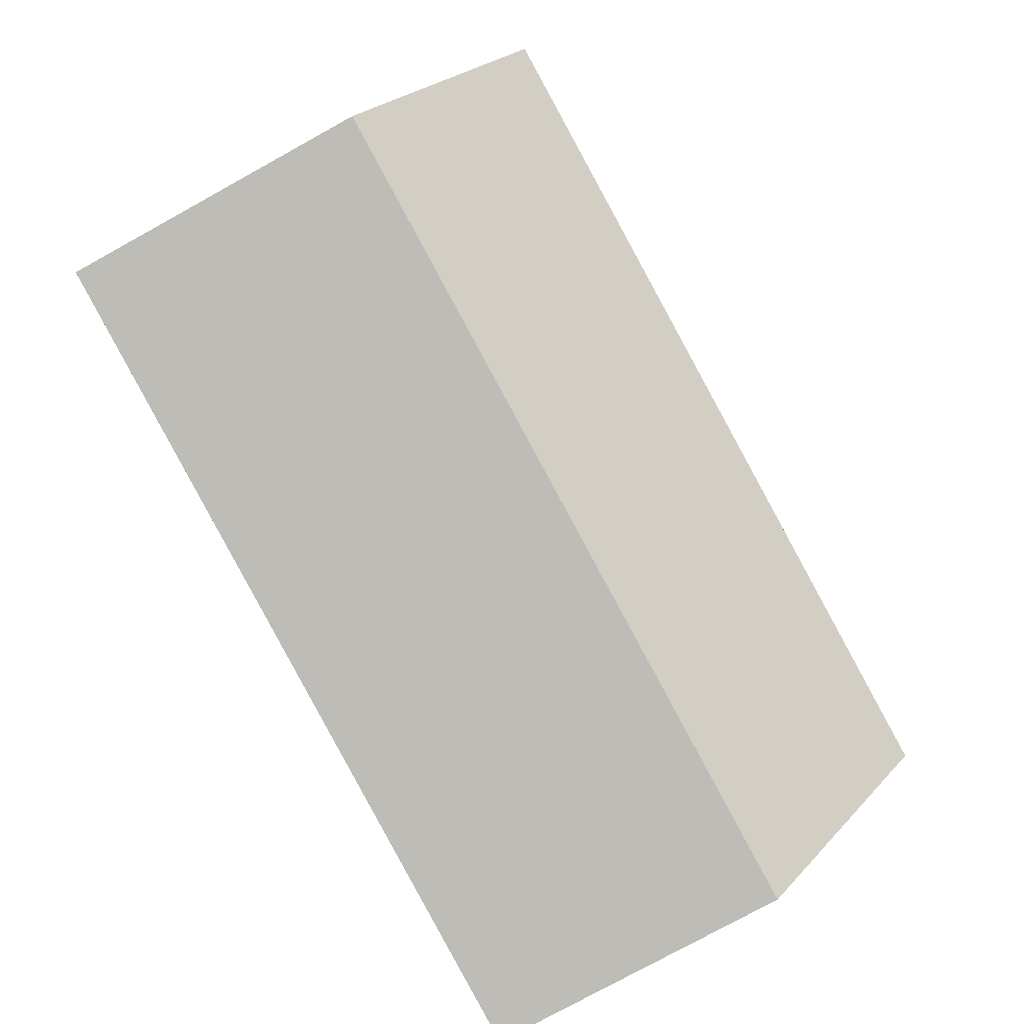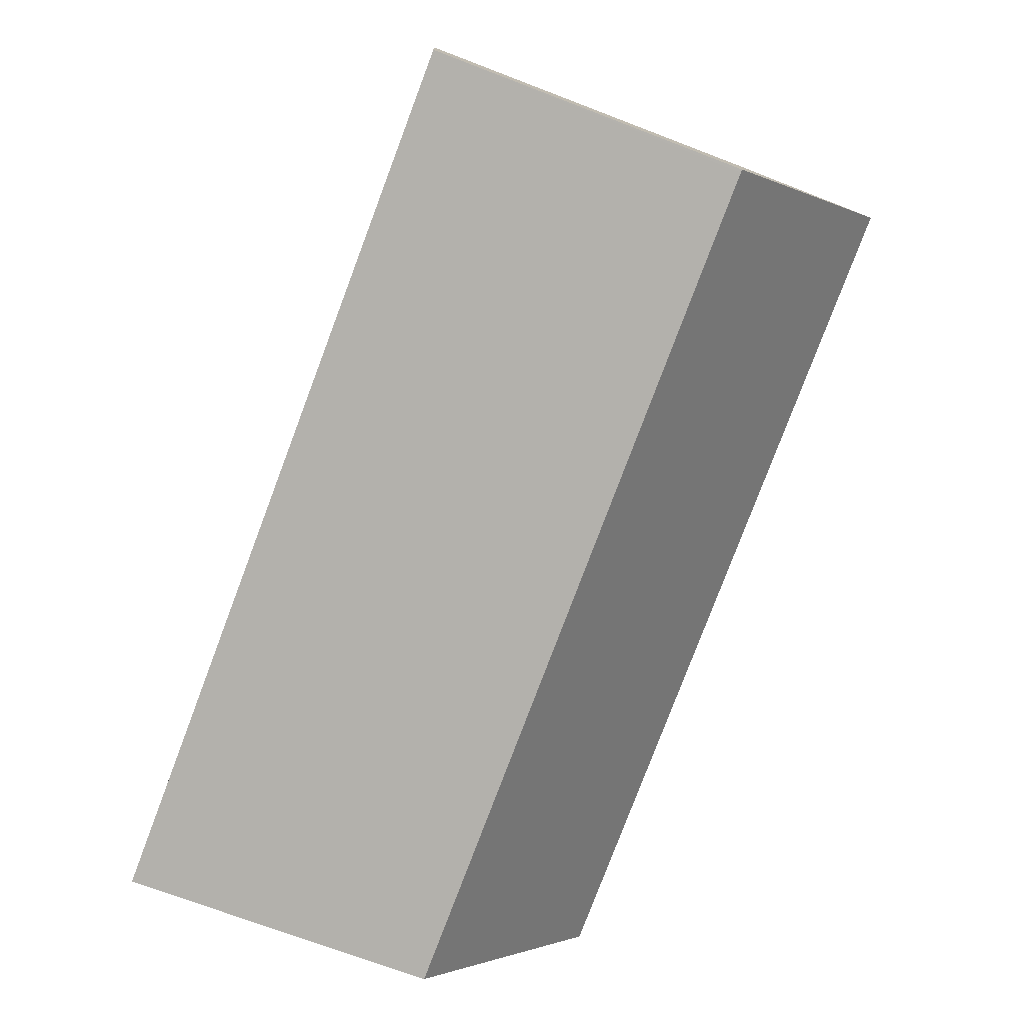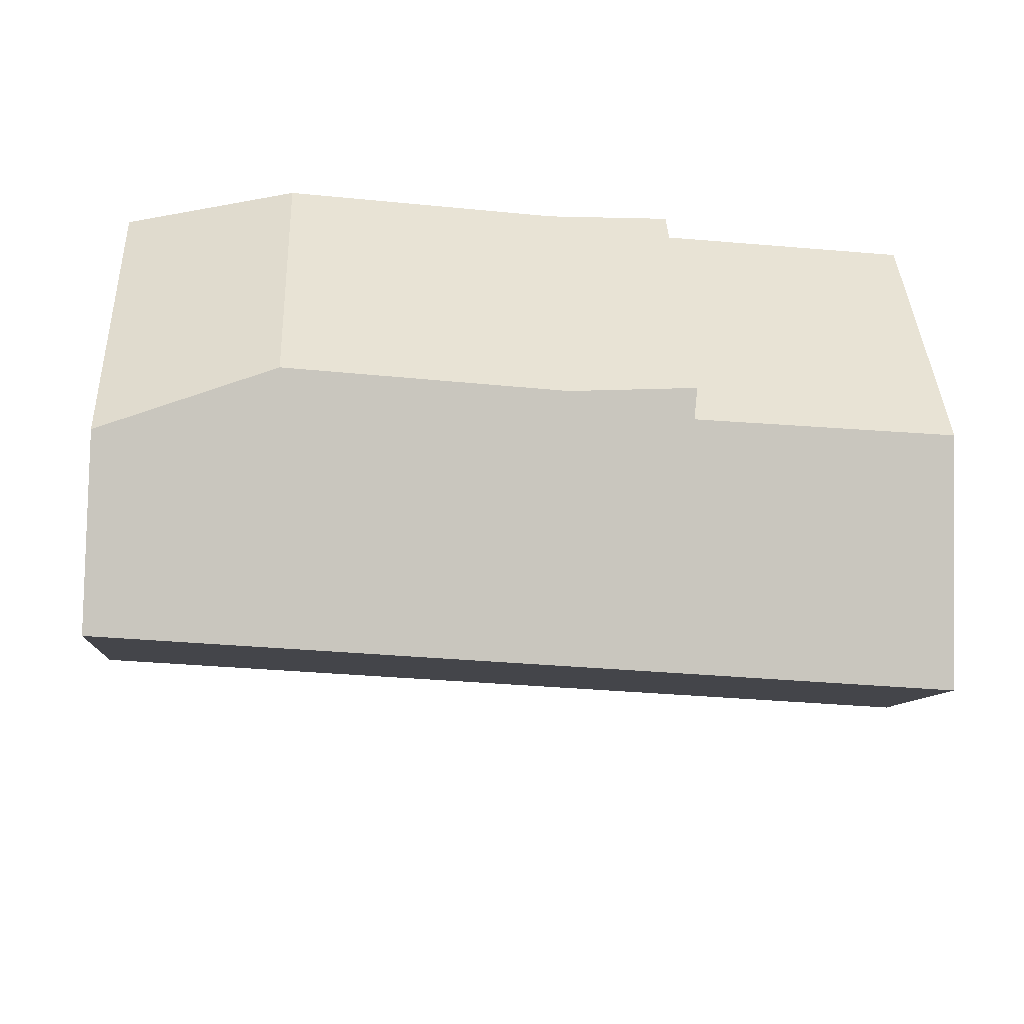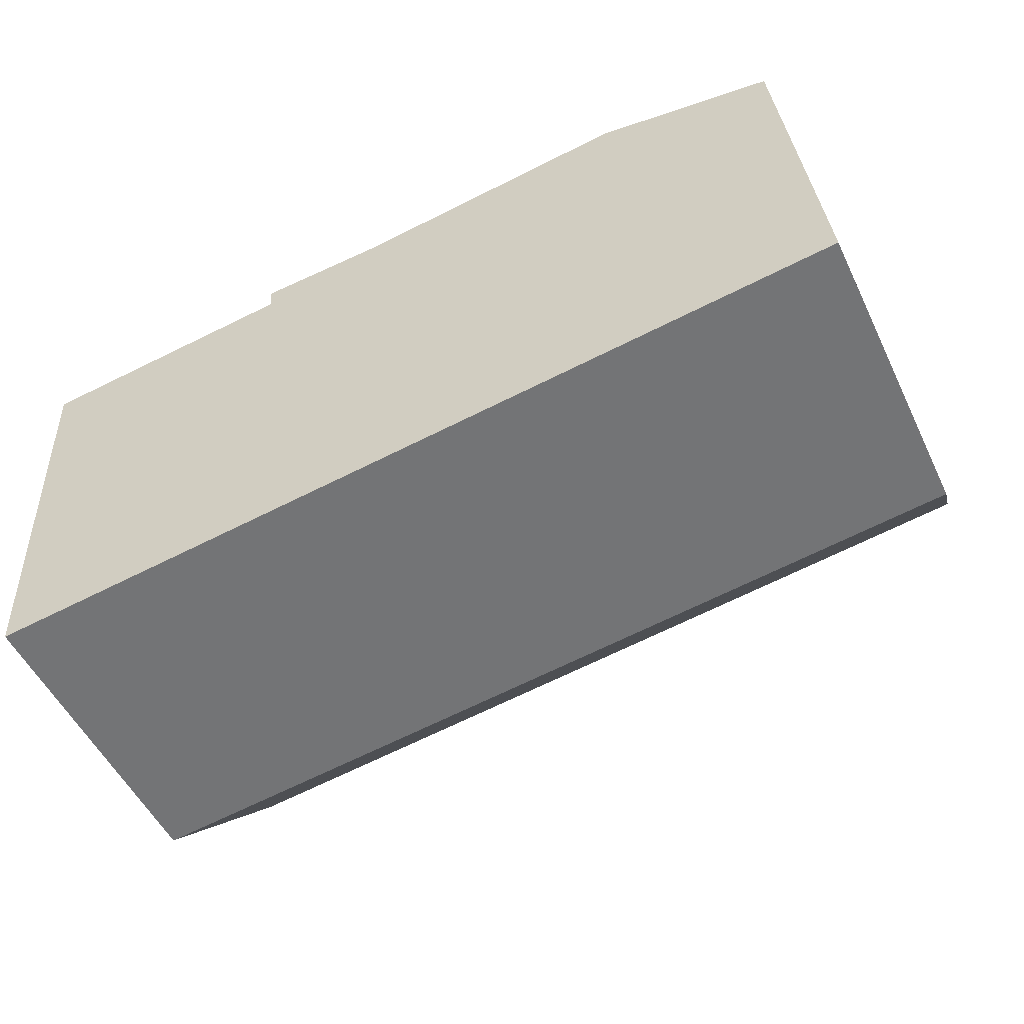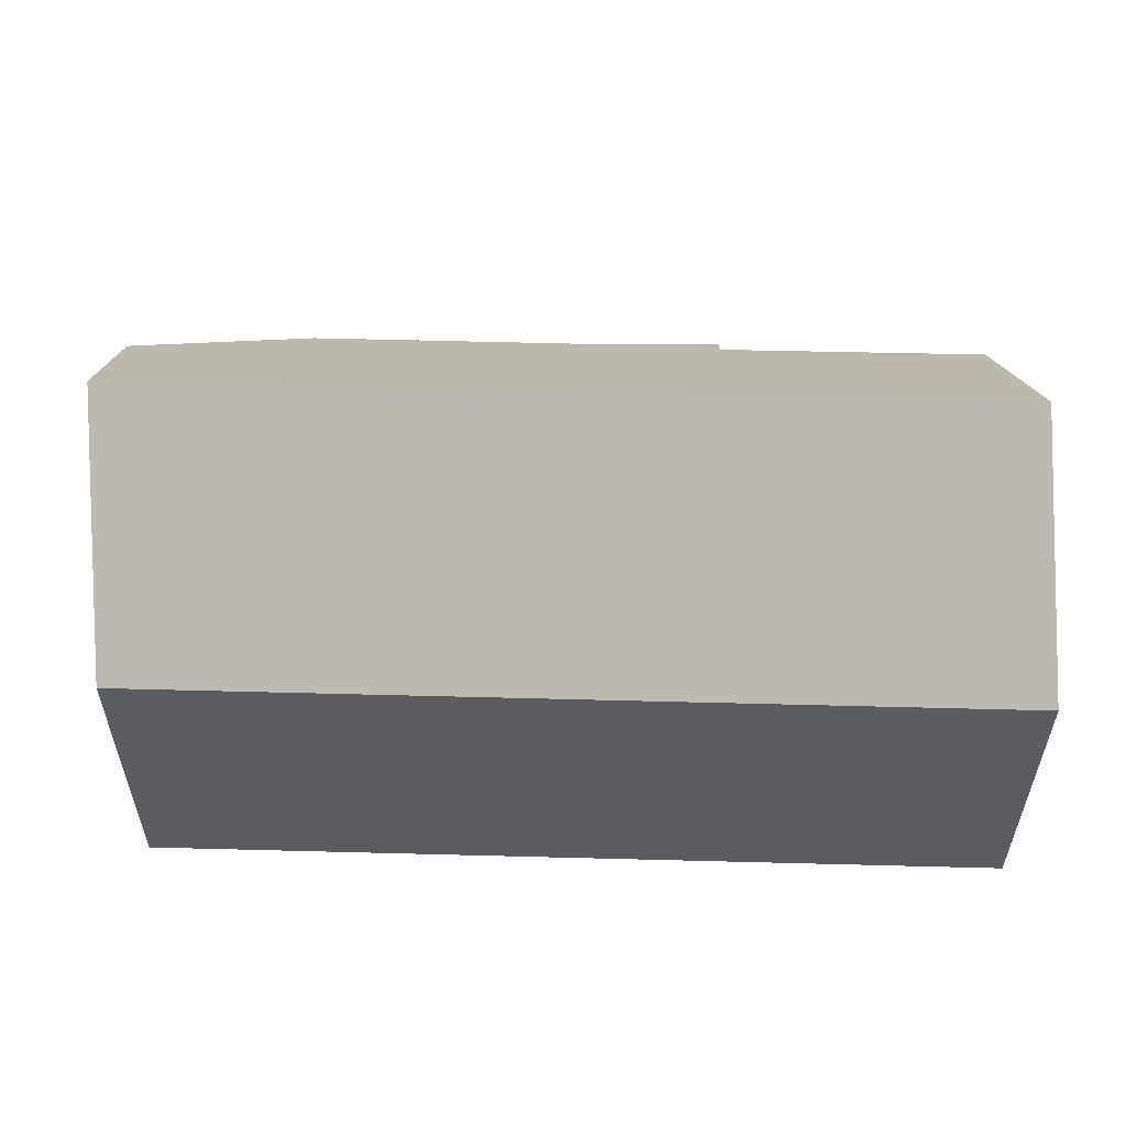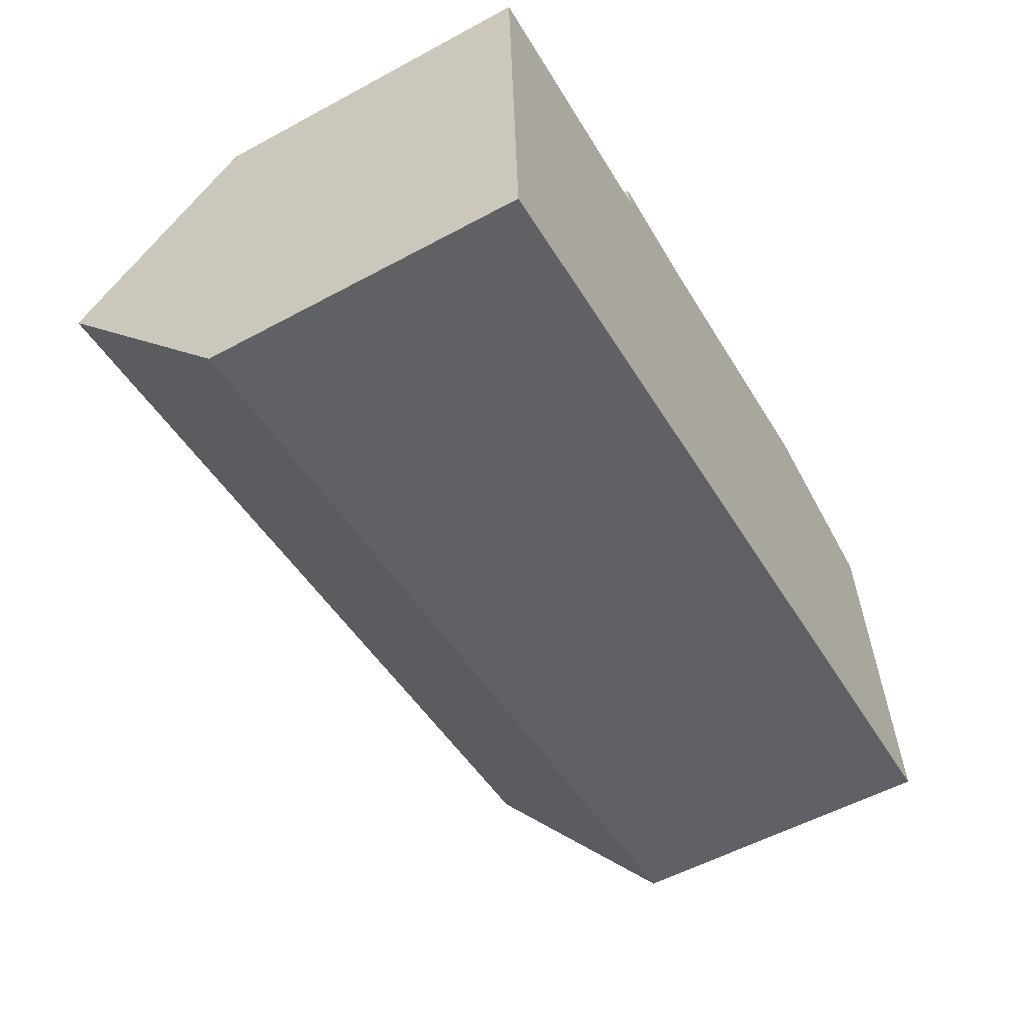
<metadata>
{"format":"obj","ext":"obj","renderer":"f3d","projection":"perspective","resolution":1024,"background":"white","views":[{"elev":-78.9,"azim":118.8,"up":"+Z"},{"elev":-71.8,"azim":69.1,"up":"+Z"},{"elev":40.5,"azim":177.5,"up":"+Z"},{"elev":-52.5,"azim":25.3,"up":"+Z"},{"elev":55.4,"azim":174.1,"up":"+Y"},{"elev":-55.6,"azim":-60.4,"up":"+Z"}]}
</metadata>
<code>
v  22.07 7.856 -7.357
v  22.01 9.195 -5.794
v  22.15 7.856 -7.346
v  0.427 7.856 -10.2
v  21.66 12.41 -2.067
v  0.204 12.41 -4.881
v  9.751 7.999 1.547
v  6.631 8.295 0.791
v  6.54 7.784 1.378
v  0.296 8.231 0.035
v  0 8.227 5.038e-16
v  16.79 7.984 2.488
v  21.31 9.18 1.677
v  21.31 -1.027e-16 1.677
v  22.15 4.498e-16 -7.346
v  21.66 1.266e-16 -2.067
v  22.01 3.548e-16 -5.794
v  0.427 6.243e-16 -10.2
v  22.07 4.505e-16 -7.357
v  0 0 0
v  0.204 2.989e-16 -4.881
v  6.631 -4.843e-17 0.791
v  6.54 -8.438e-17 1.378
v  0.296 -2.143e-18 0.035
v  16.79 -1.523e-16 2.488
v  9.751 -9.473e-17 1.547
g defaultobject
f 1 2 3
f 2 1 4
f 2 4 5
f 5 4 6
f 7 8 9
f 10 6 11
f 6 10 8
f 6 8 5
f 5 8 7
f 5 7 12
f 5 12 13
f 13 2 5
f 2 13 14
f 2 14 3
f 3 14 15
f 15 14 16
f 15 16 17
f 15 1 3
f 1 15 4
f 4 15 18
f 18 15 19
f 4 11 6
f 11 4 18
f 11 18 20
f 20 18 21
f 22 9 8
f 9 22 23
f 20 10 11
f 10 20 8
f 8 20 22
f 22 20 24
f 12 14 13
f 14 12 25
f 9 26 7
f 26 9 23
f 26 12 7
f 12 26 25
f 25 16 14
f 16 25 26
f 16 26 17
f 17 26 23
f 17 23 15
f 15 23 19
f 19 23 22
f 19 22 18
f 18 22 24
f 18 24 20
f 18 20 21

</code>
